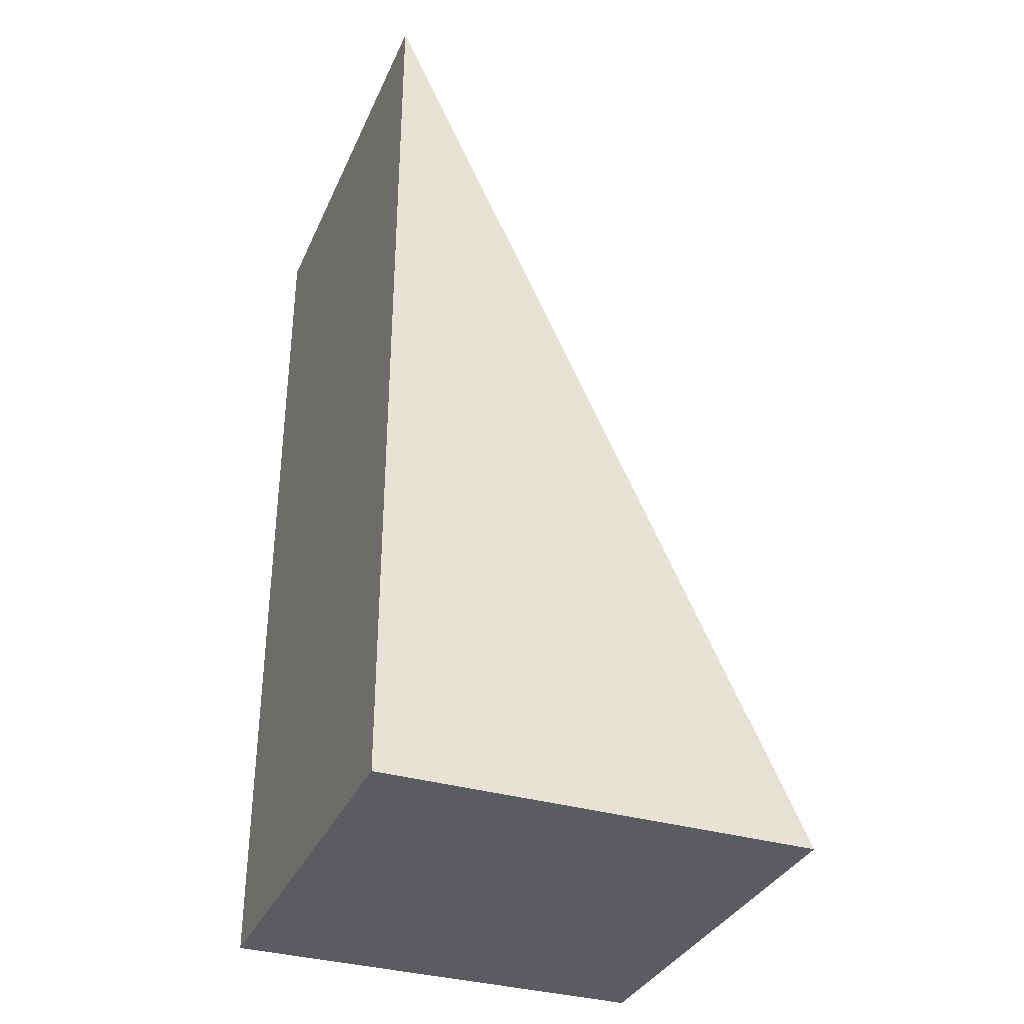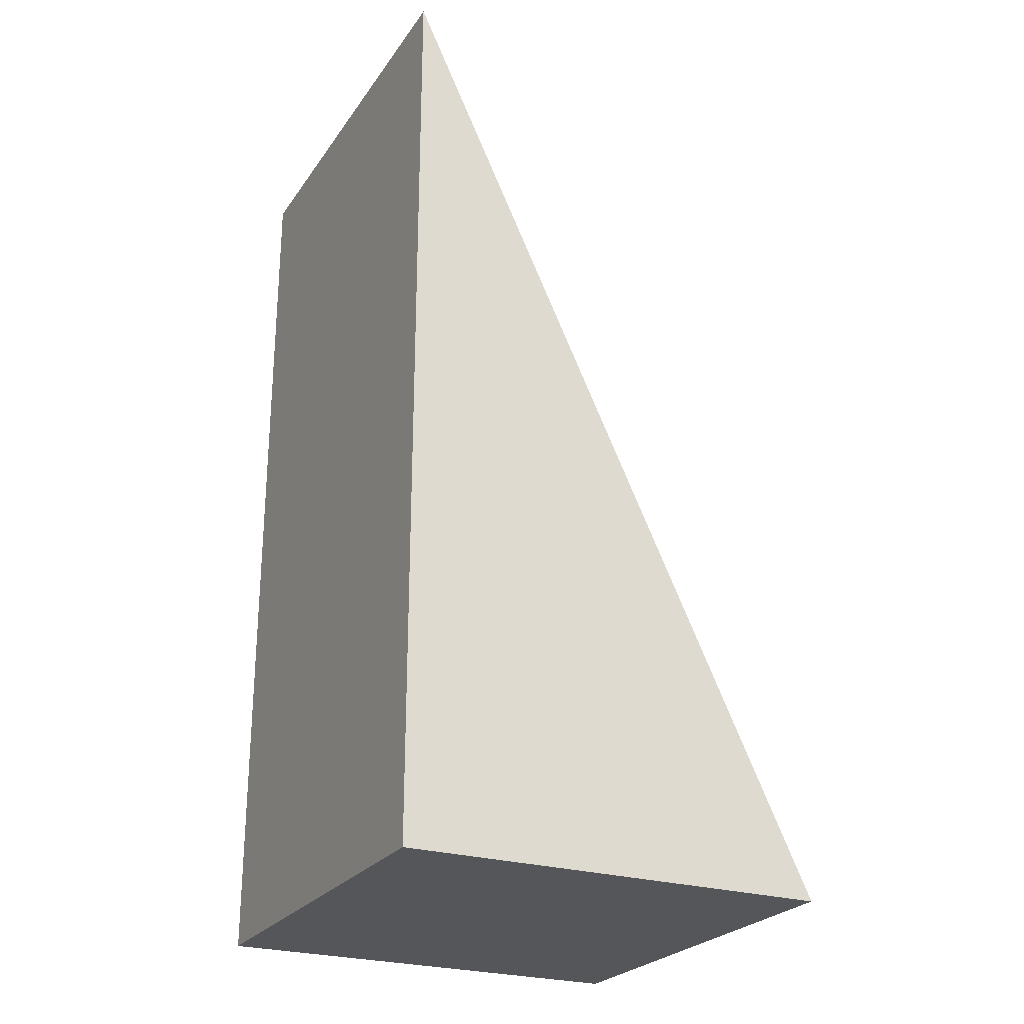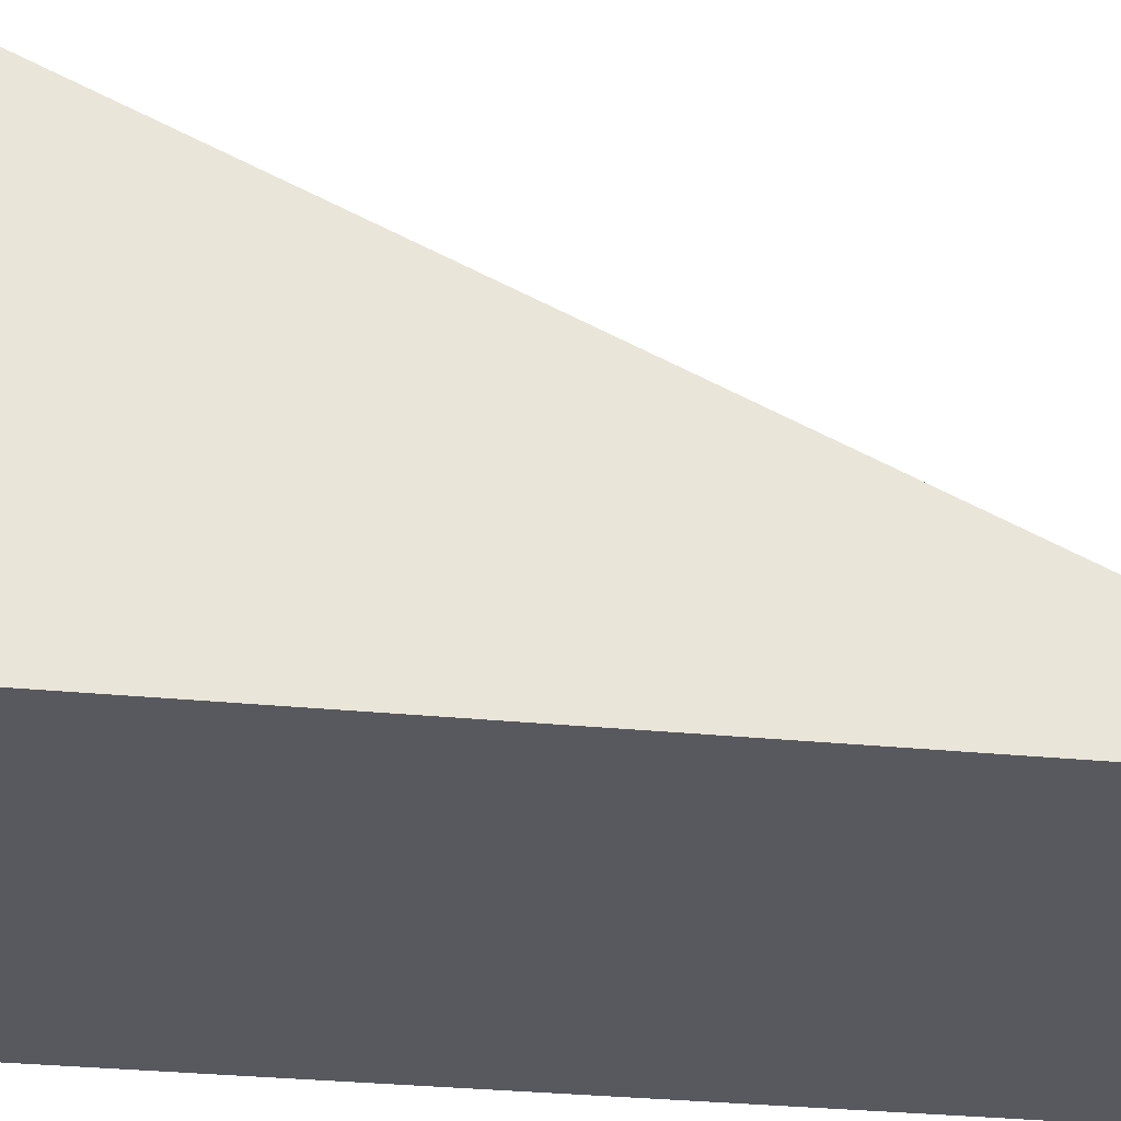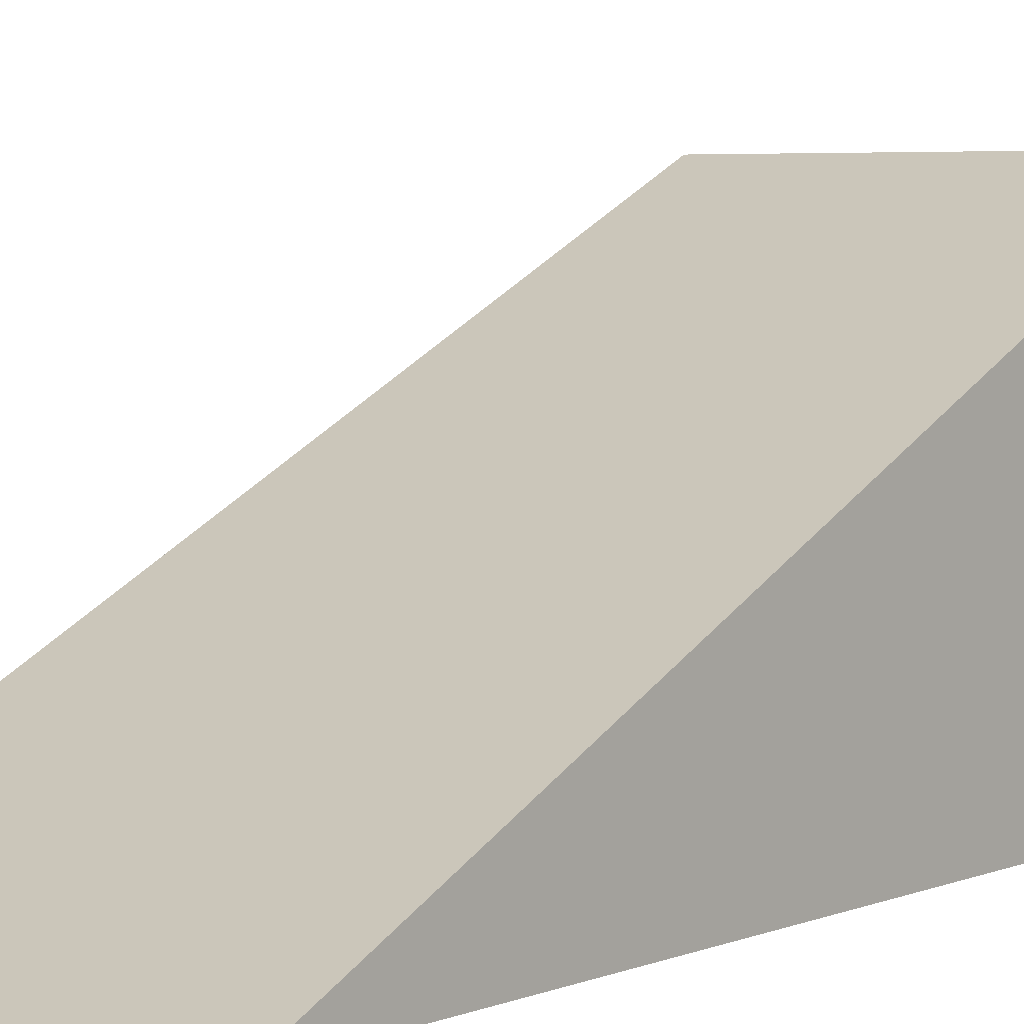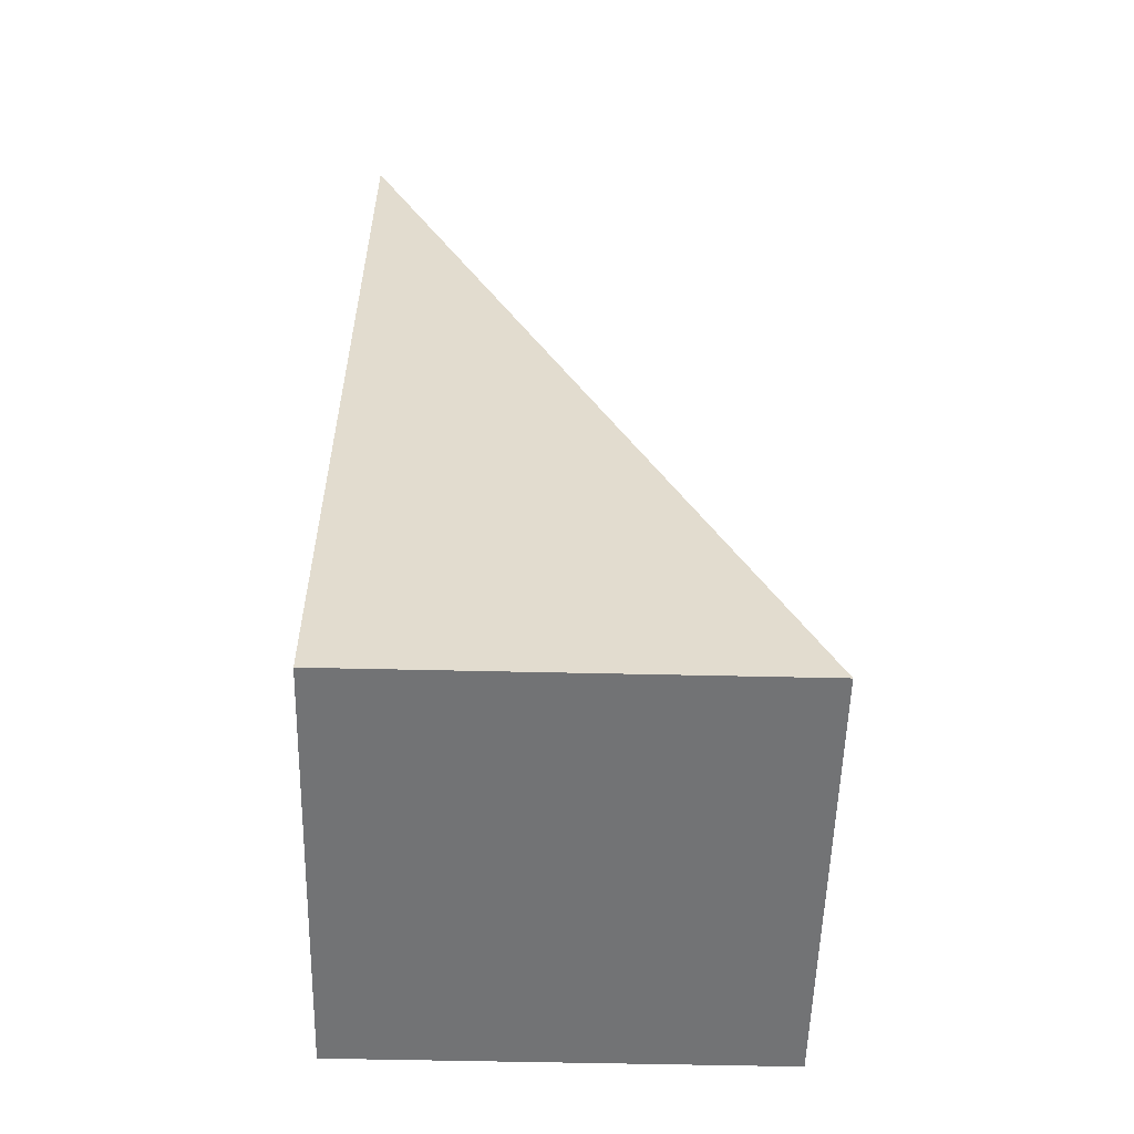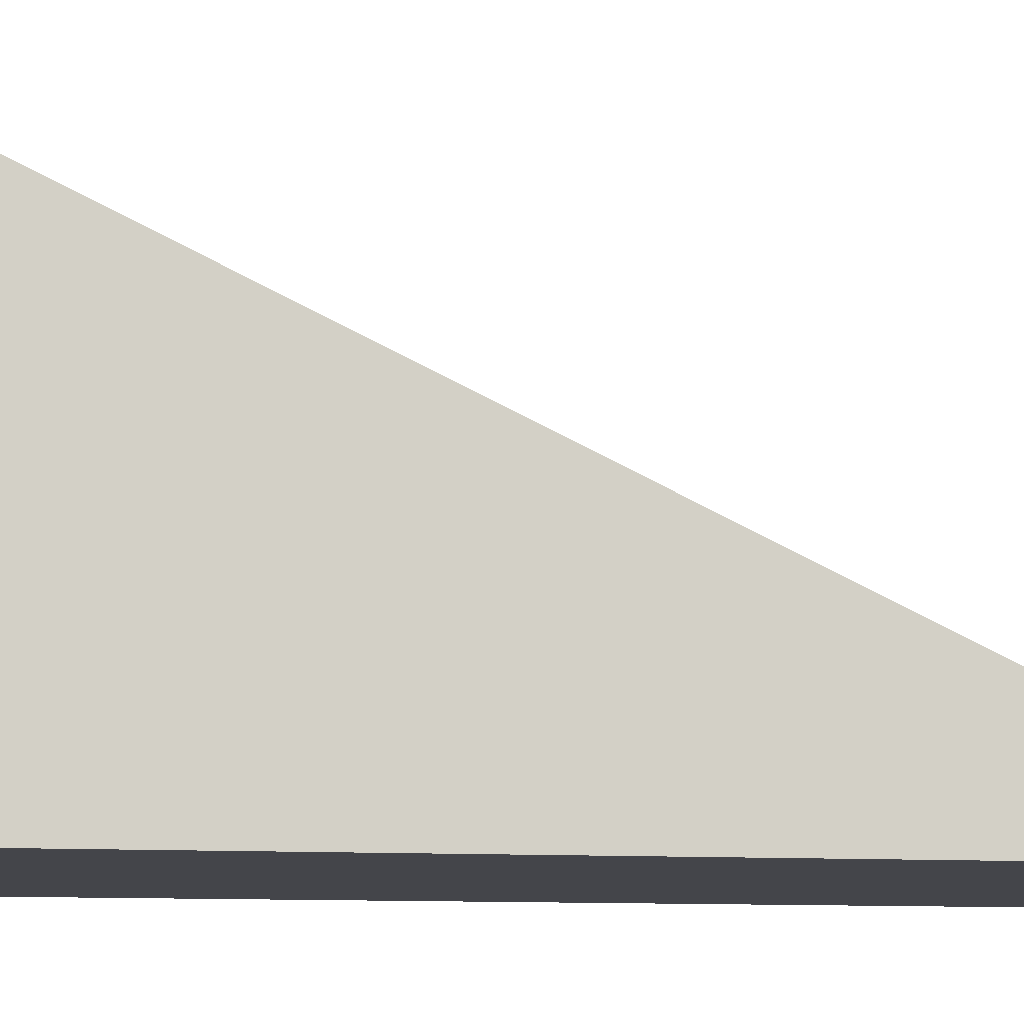
<metadata>
{"format":"obj","ext":"obj","renderer":"f3d","projection":"perspective","resolution":1024,"background":"white","views":[{"elev":-34.5,"azim":-111.7,"up":"+Y"},{"elev":-25.4,"azim":-116.7,"up":"+Y"},{"elev":-30.4,"azim":81.9,"up":"+Z"},{"elev":4.8,"azim":-141.0,"up":"+Z"},{"elev":-55.8,"azim":-91.4,"up":"+Y"},{"elev":-9.3,"azim":79.5,"up":"+Z"}]}
</metadata>
<code>
v -100 0 100
v 0 0 100
v -100 214.4 0
v 0 214.4 0
v -100 0 0
v 0 0 0
f 1 2 3
f 3 2 4
f 3 4 5
f 5 4 6
f 5 6 1
f 1 6 2
f 2 6 4
f 5 1 3

</code>
